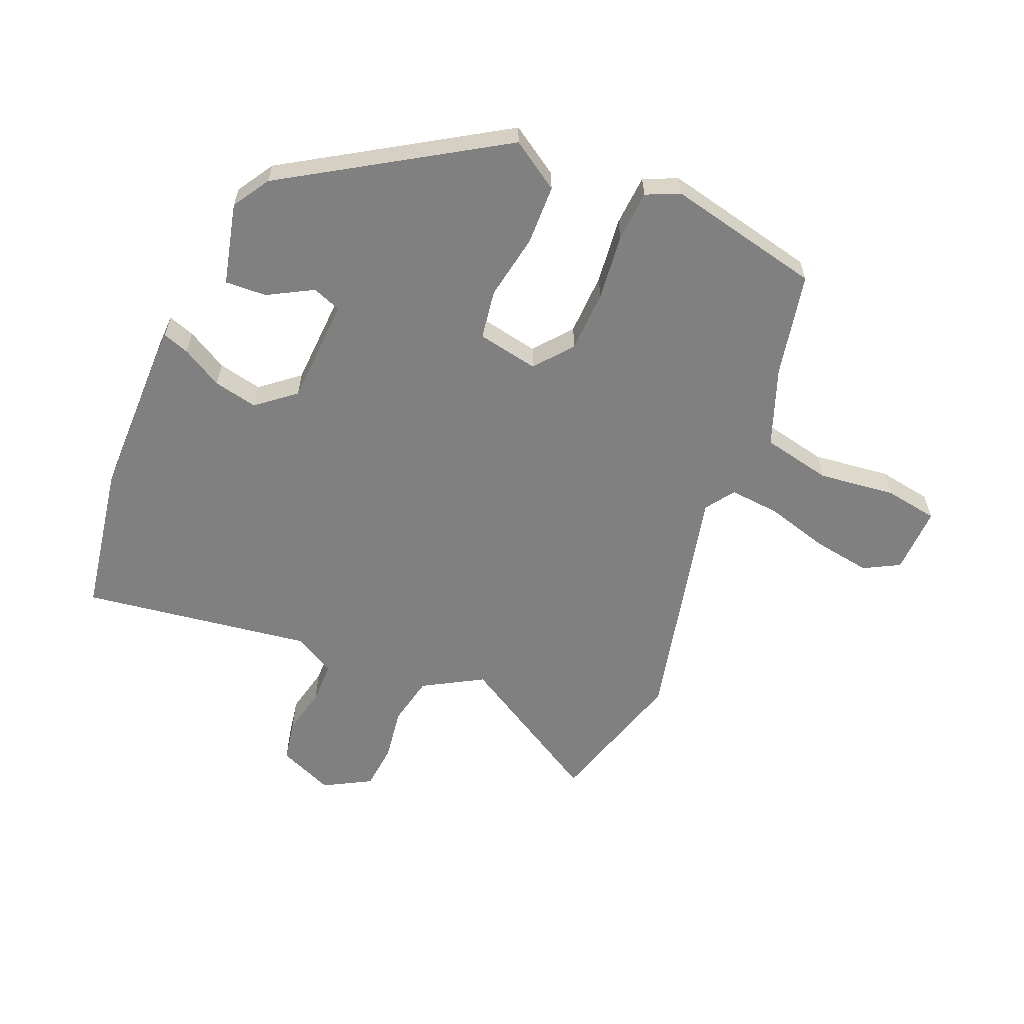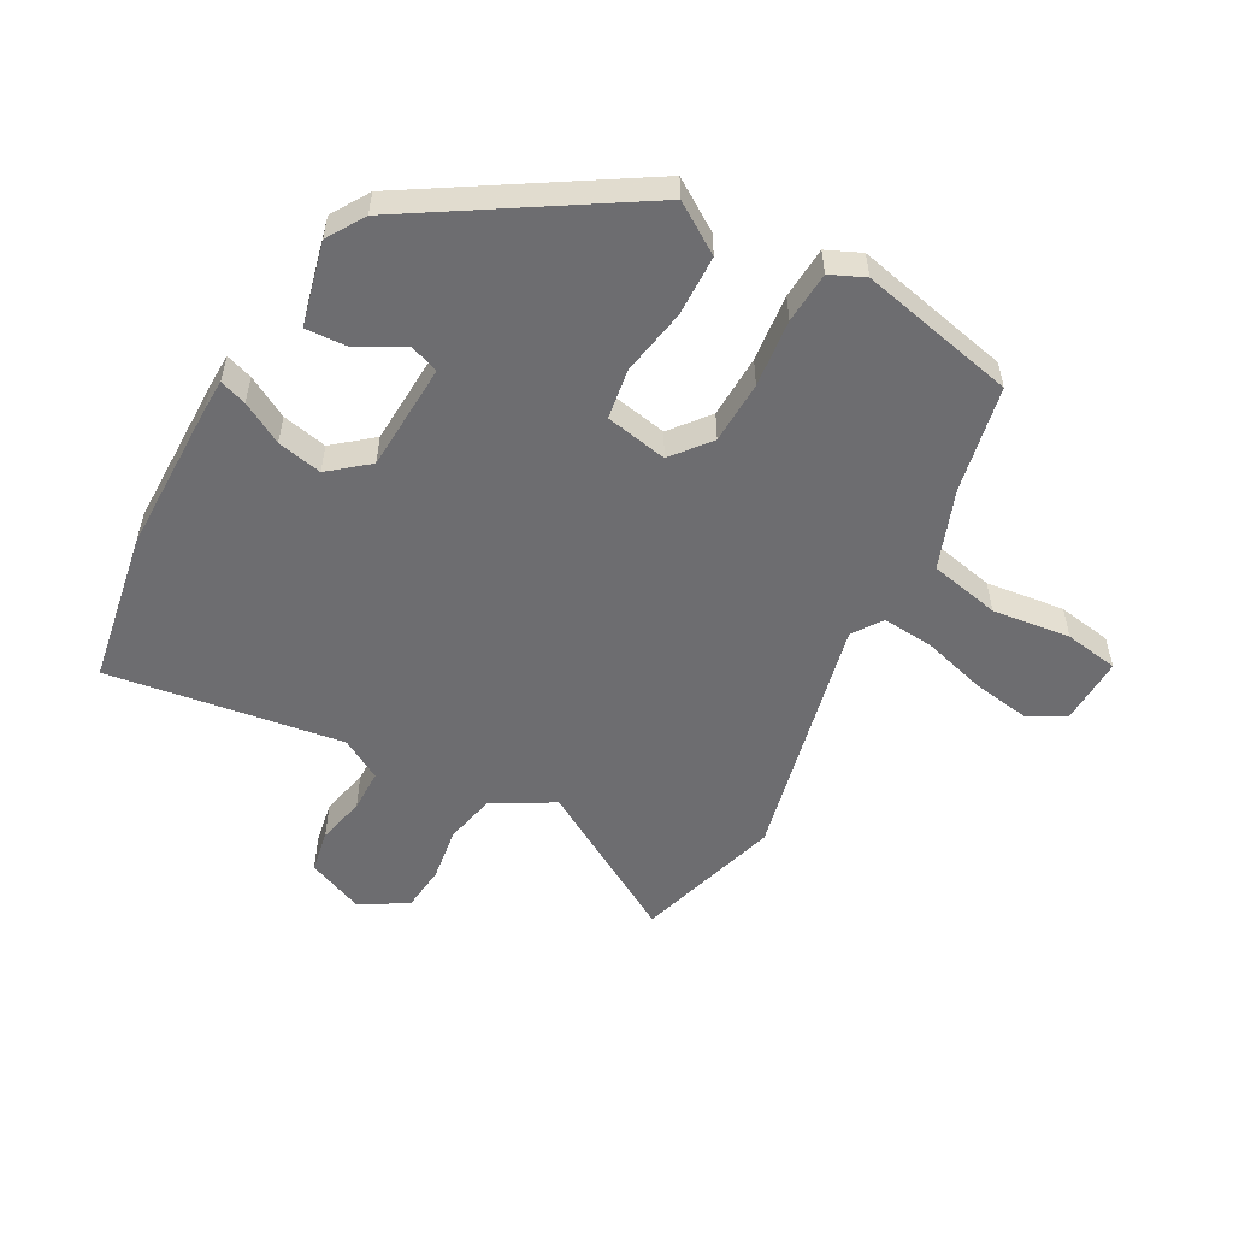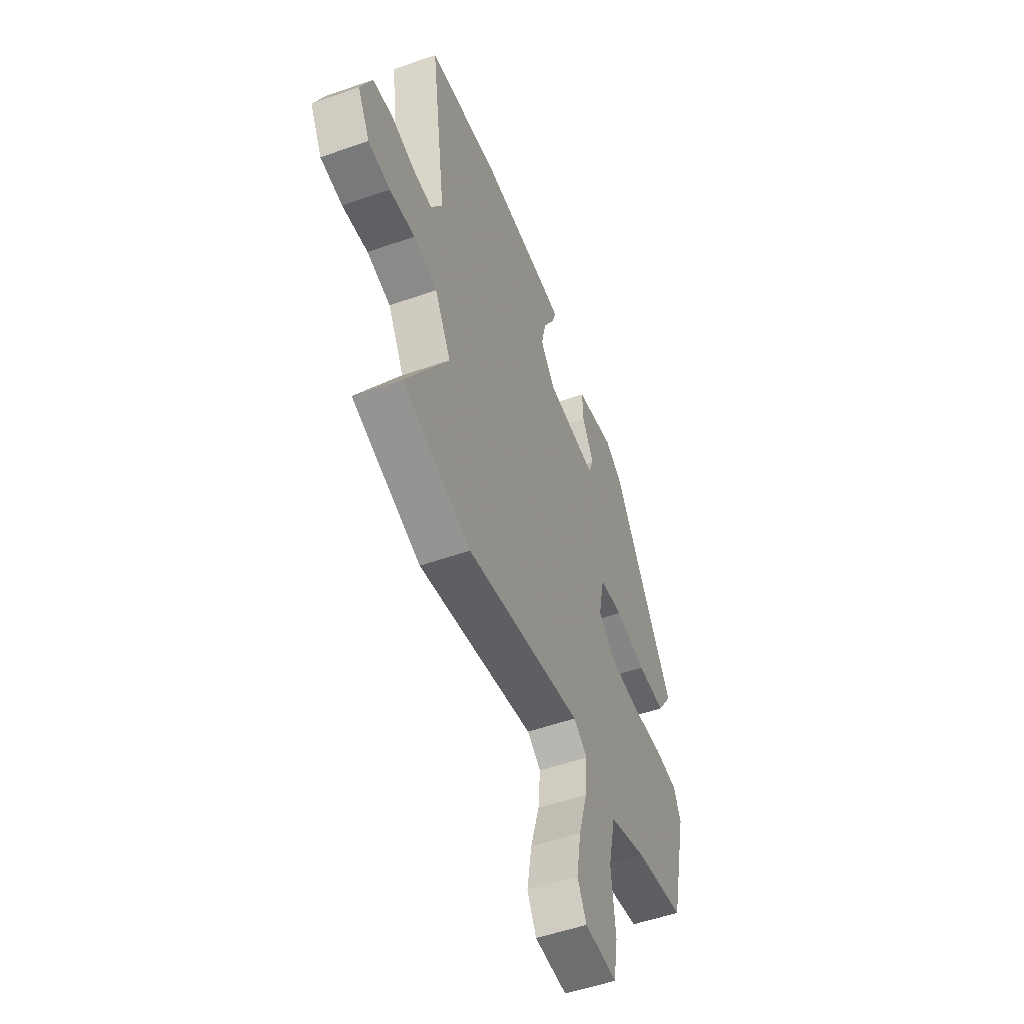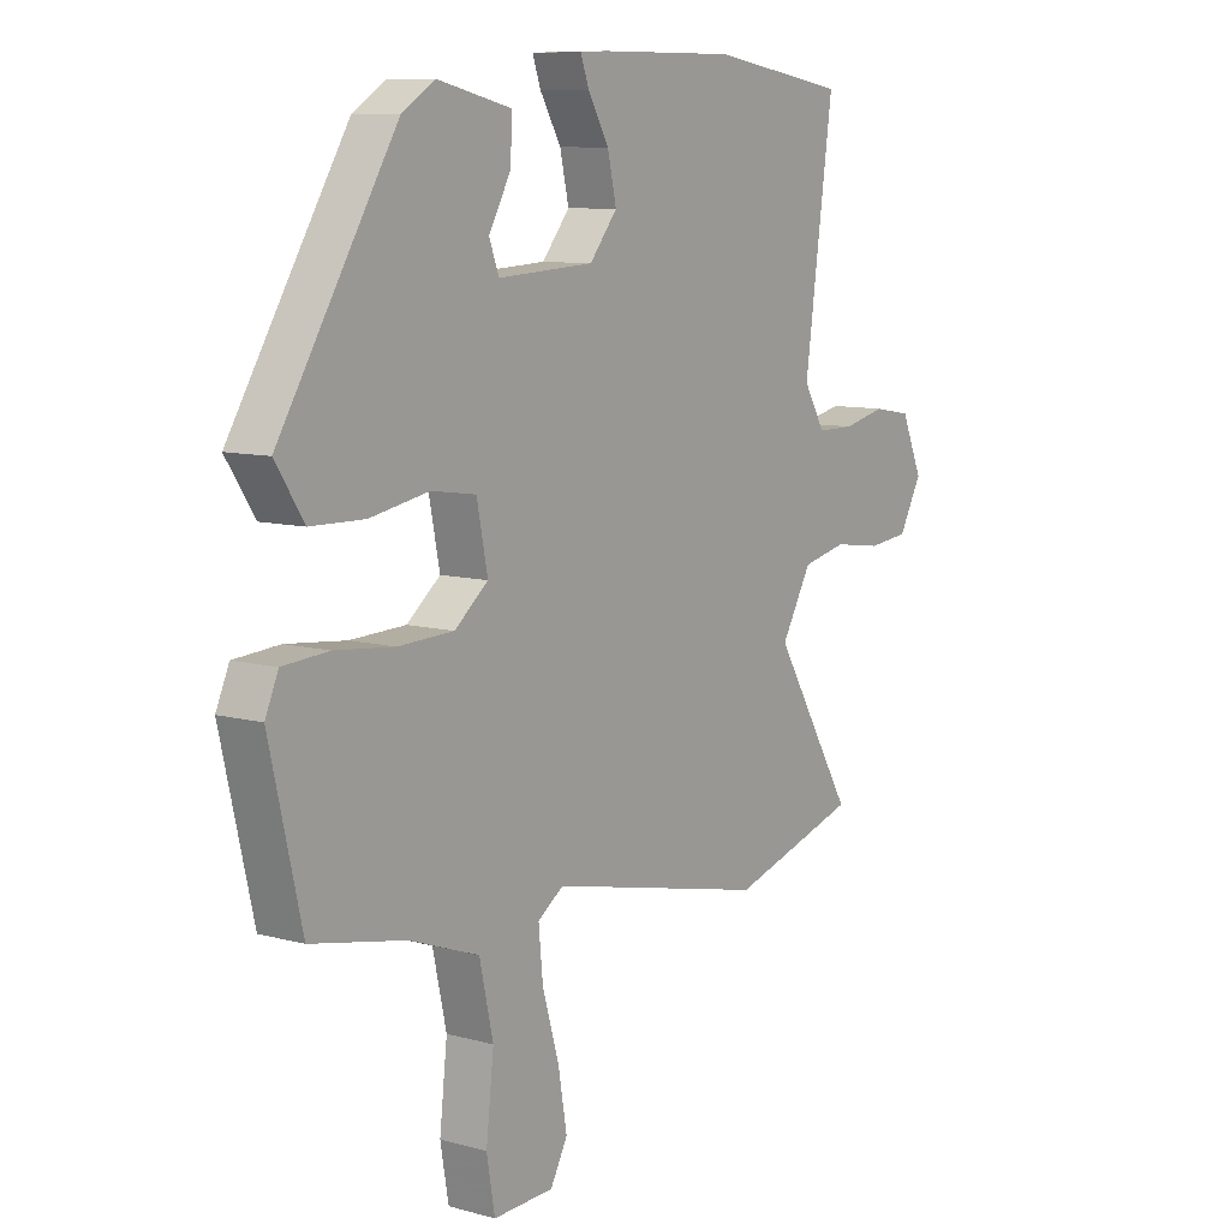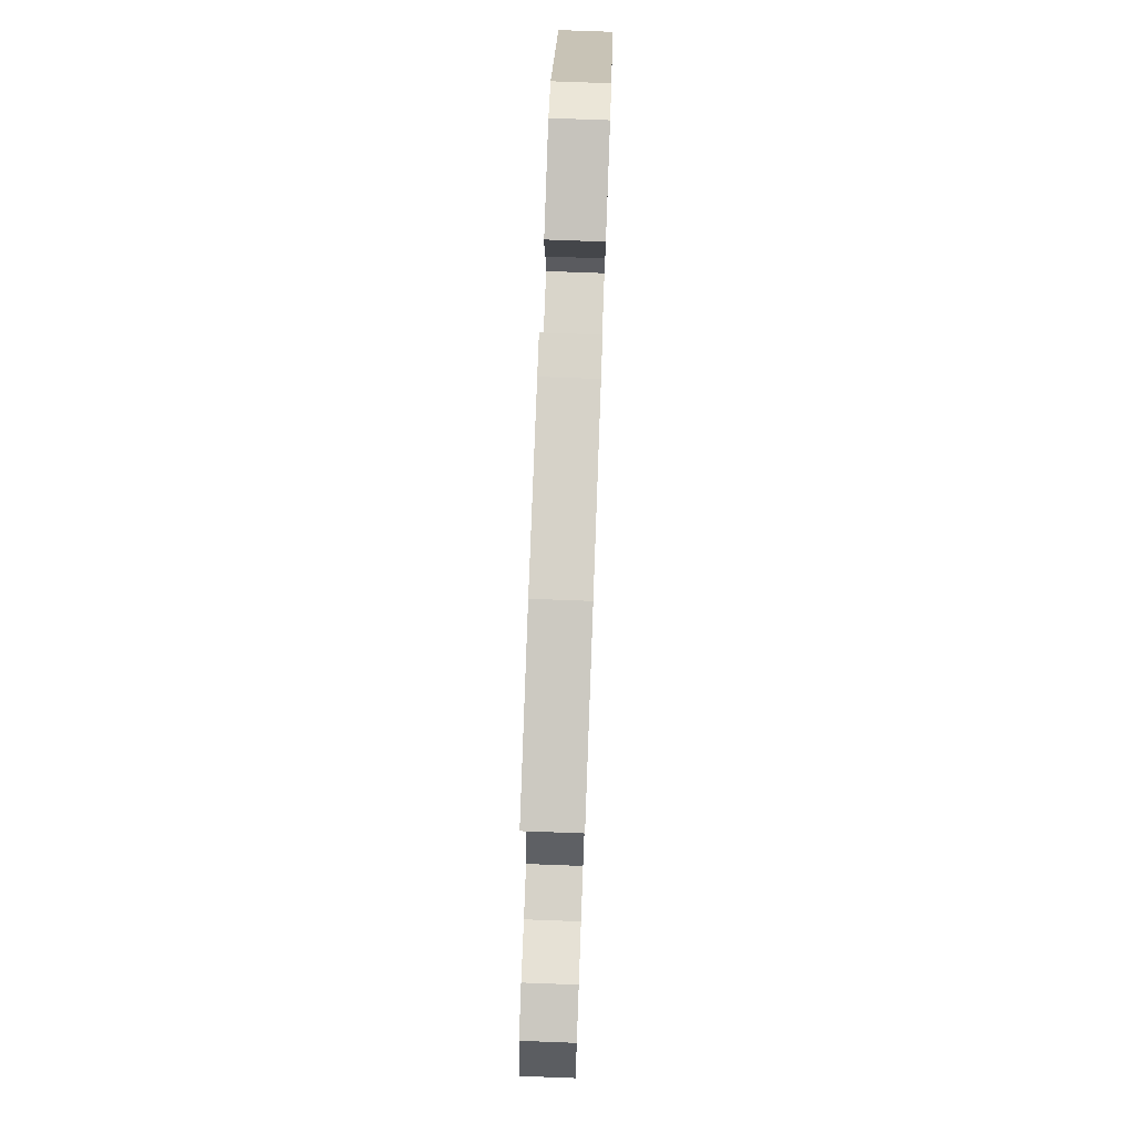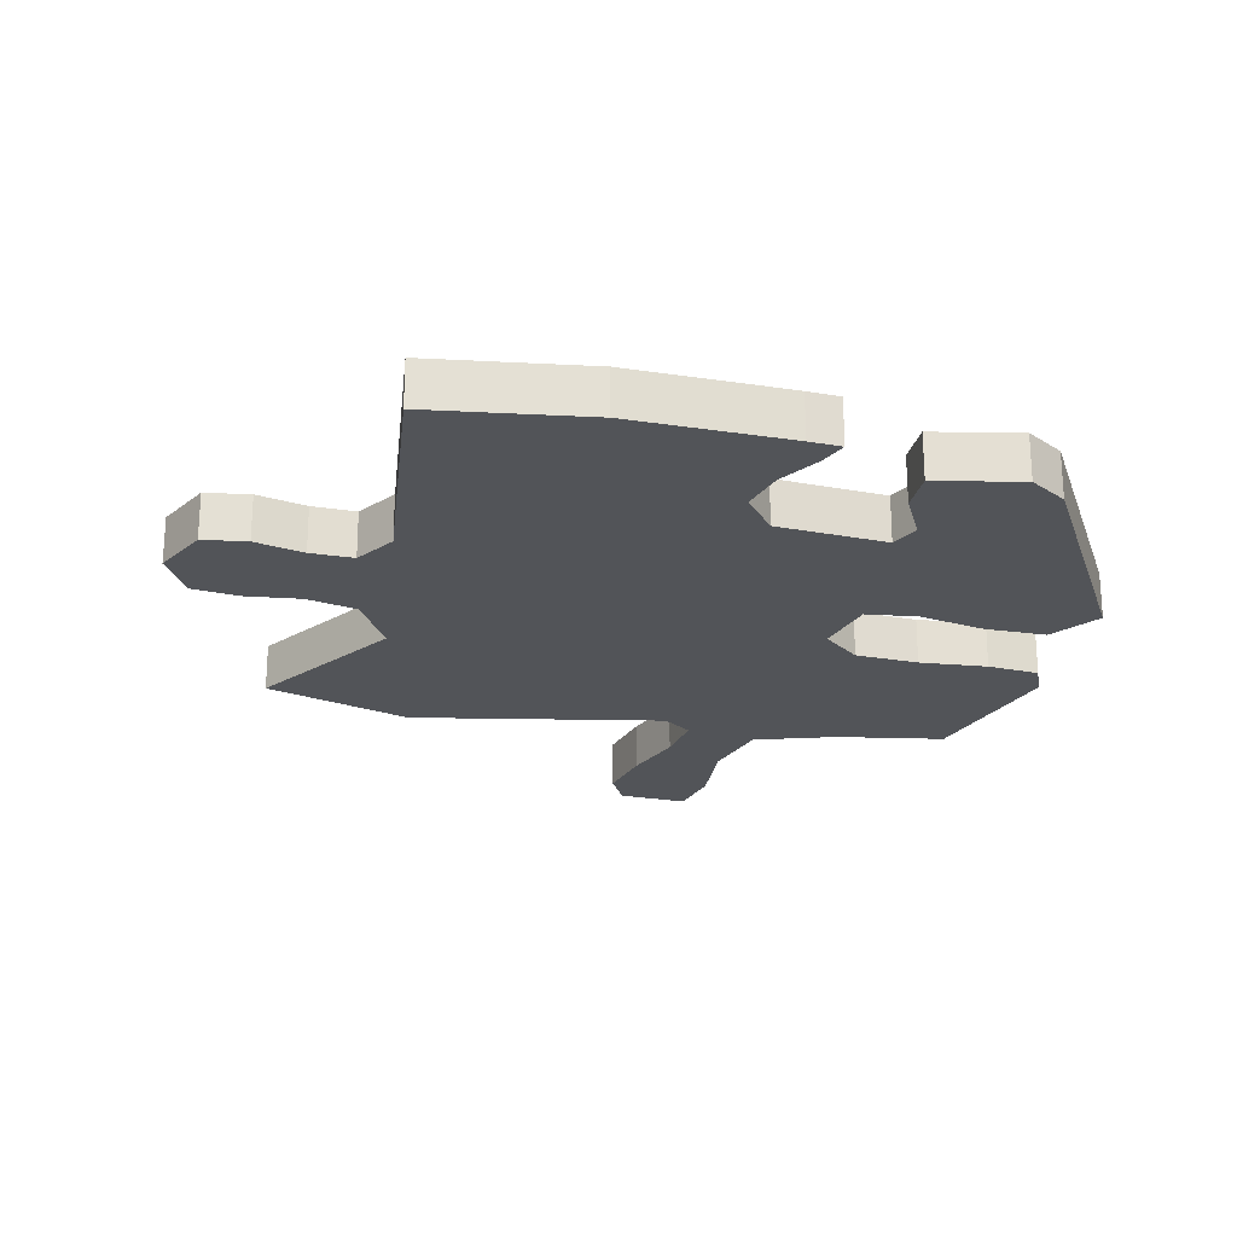
<metadata>
{"format":"obj","ext":"obj","renderer":"f3d","projection":"perspective","resolution":1024,"background":"white","views":[{"elev":-60.1,"azim":67.8,"up":"+Y"},{"elev":-54.1,"azim":61.8,"up":"+Y"},{"elev":-52.3,"azim":-69.1,"up":"+Z"},{"elev":9.2,"azim":125.9,"up":"+Z"},{"elev":77.7,"azim":-87.9,"up":"+Z"},{"elev":-23.0,"azim":-14.4,"up":"+Y"}]}
</metadata>
<code>
v -0.368 0.07 -0.54
v -0.602 0.07 -0.469
v -0.456 0.07 -0.225
v -0.511 0.07 -0.128
v -0.592 0.07 -0.11
v -0.679 0.07 -0.122
v -0.754 0.07 -0.114
v -0.796 0.07 -0.037
v -0.757 0.07 0.053
v -0.688 0.07 0.065
v -0.61 0.07 0.047
v -0.542 0.07 0.047
v -0.503 0.07 0.113
v -0.555 0.07 0.491
v -0.309 0.07 0.531
v -0.06 0.07 0.53
v -0.009 0.07 0.528
v -0.024 0.07 0.485
v -0.062 0.07 0.419
v -0.078 0.07 0.347
v -0.028 0.07 0.285
v 0.146 0.07 0.275
v 0.164 0.07 0.322
v 0.124 0.07 0.395
v 0.121 0.07 0.463
v 0.255 0.07 0.494
v 0.315 0.07 0.456
v 0.528 0.07 0.107
v 0.476 0.07 0.028
v 0.378 0.07 0.026
v 0.271 0.07 0.046
v 0.19 0.07 0.034
v 0.17 0.07 -0.066
v 0.231 0.07 -0.116
v 0.332 0.07 -0.12
v 0.44 0.07 -0.109
v 0.523 0.07 -0.115
v 0.547 0.07 -0.17
v 0.489 0.07 -0.421
v 0.318 0.07 -0.455
v 0.191 0.07 -0.501
v 0.166 0.07 -0.614
v 0.18 0.07 -0.74
v 0.165 0.07 -0.827
v 0.055 0.07 -0.823
v 0.024 0.07 -0.765
v 0.04 0.07 -0.67
v 0.07 0.07 -0.568
v 0.078 0.07 -0.485
v 0.031 0.07 -0.452
v -0.368 0 -0.54
v -0.602 0 -0.469
v -0.456 0 -0.225
v -0.511 0 -0.128
v -0.592 0 -0.11
v -0.679 0 -0.122
v -0.754 0 -0.114
v -0.796 0 -0.037
v -0.757 0 0.053
v -0.688 0 0.065
v -0.61 0 0.047
v -0.542 0 0.047
v -0.503 0 0.113
v -0.555 0 0.491
v -0.309 0 0.531
v -0.06 0 0.53
v -0.009 0 0.528
v -0.024 0 0.485
v -0.062 0 0.419
v -0.078 0 0.347
v -0.028 0 0.285
v 0.146 0 0.275
v 0.164 0 0.322
v 0.124 0 0.395
v 0.121 0 0.463
v 0.255 0 0.494
v 0.315 0 0.456
v 0.528 0 0.107
v 0.476 0 0.028
v 0.378 0 0.026
v 0.271 0 0.046
v 0.19 0 0.034
v 0.17 0 -0.066
v 0.231 0 -0.116
v 0.332 0 -0.12
v 0.44 0 -0.109
v 0.523 0 -0.115
v 0.547 0 -0.17
v 0.489 0 -0.421
v 0.318 0 -0.455
v 0.191 0 -0.501
v 0.166 0 -0.614
v 0.18 0 -0.74
v 0.165 0 -0.827
v 0.055 0 -0.823
v 0.024 0 -0.765
v 0.04 0 -0.67
v 0.07 0 -0.568
v 0.078 0 -0.485
v 0.031 0 -0.452
f 46 47 48
f 45 46 48
f 44 45 48
f 43 44 48
f 42 43 48
f 41 42 48 49
f 40 41 49 50
f 39 40 50
f 38 39 50
f 37 38 50
f 36 37 50
f 35 36 50
f 29 30 31
f 28 29 31
f 27 28 31
f 26 27 31
f 25 26 31
f 23 24 25
f 23 25 31
f 22 23 31 32
f 17 18 19
f 16 17 19
f 15 16 19
f 14 15 19
f 13 14 19
f 12 13 19 20
f 9 10 11
f 8 9 11
f 7 8 11
f 6 7 11
f 5 6 11
f 4 5 11 12
f 12 20 21
f 4 12 21
f 3 4 21
f 1 2 3
f 50 1 3
f 35 50 3
f 34 35 3
f 21 22 32 33
f 33 34 3
f 3 21 33
f 98 97 96
f 98 96 95
f 98 95 94
f 98 94 93
f 98 93 92
f 99 98 92 91
f 100 99 91 90
f 100 90 89
f 100 89 88
f 100 88 87
f 100 87 86
f 100 86 85
f 81 80 79
f 81 79 78
f 81 78 77
f 81 77 76
f 81 76 75
f 75 74 73
f 81 75 73
f 82 81 73 72
f 69 68 67
f 69 67 66
f 69 66 65
f 69 65 64
f 69 64 63
f 70 69 63 62
f 61 60 59
f 61 59 58
f 61 58 57
f 61 57 56
f 61 56 55
f 62 61 55 54
f 71 70 62
f 71 62 54
f 71 54 53
f 53 52 51
f 53 51 100
f 53 100 85
f 53 85 84
f 83 82 72 71
f 53 84 83
f 83 71 53
f 1 51 52 2
f 2 52 53 3
f 3 53 54 4
f 4 54 55 5
f 5 55 56 6
f 6 56 57 7
f 7 57 58 8
f 8 58 59 9
f 9 59 60 10
f 10 60 61 11
f 11 61 62 12
f 12 62 63 13
f 13 63 64 14
f 14 64 65 15
f 15 65 66 16
f 16 66 67 17
f 17 67 68 18
f 18 68 69 19
f 19 69 70 20
f 20 70 71 21
f 21 71 72 22
f 22 72 73 23
f 23 73 74 24
f 24 74 75 25
f 25 75 76 26
f 26 76 77 27
f 27 77 78 28
f 28 78 79 29
f 29 79 80 30
f 30 80 81 31
f 31 81 82 32
f 32 82 83 33
f 33 83 84 34
f 34 84 85 35
f 35 85 86 36
f 36 86 87 37
f 37 87 88 38
f 38 88 89 39
f 39 89 90 40
f 40 90 91 41
f 41 91 92 42
f 42 92 93 43
f 43 93 94 44
f 44 94 95 45
f 45 95 96 46
f 46 96 97 47
f 47 97 98 48
f 48 98 99 49
f 49 99 100 50
f 50 100 51 1

</code>
